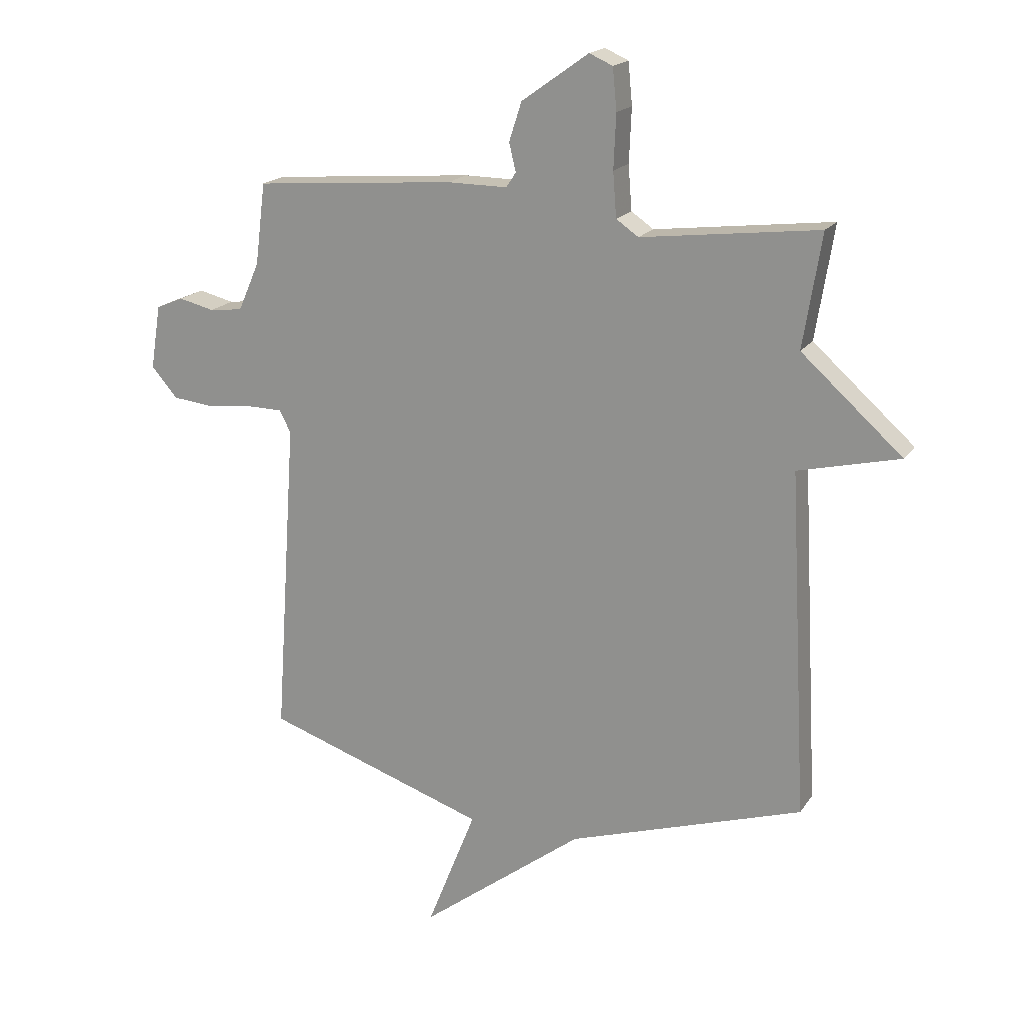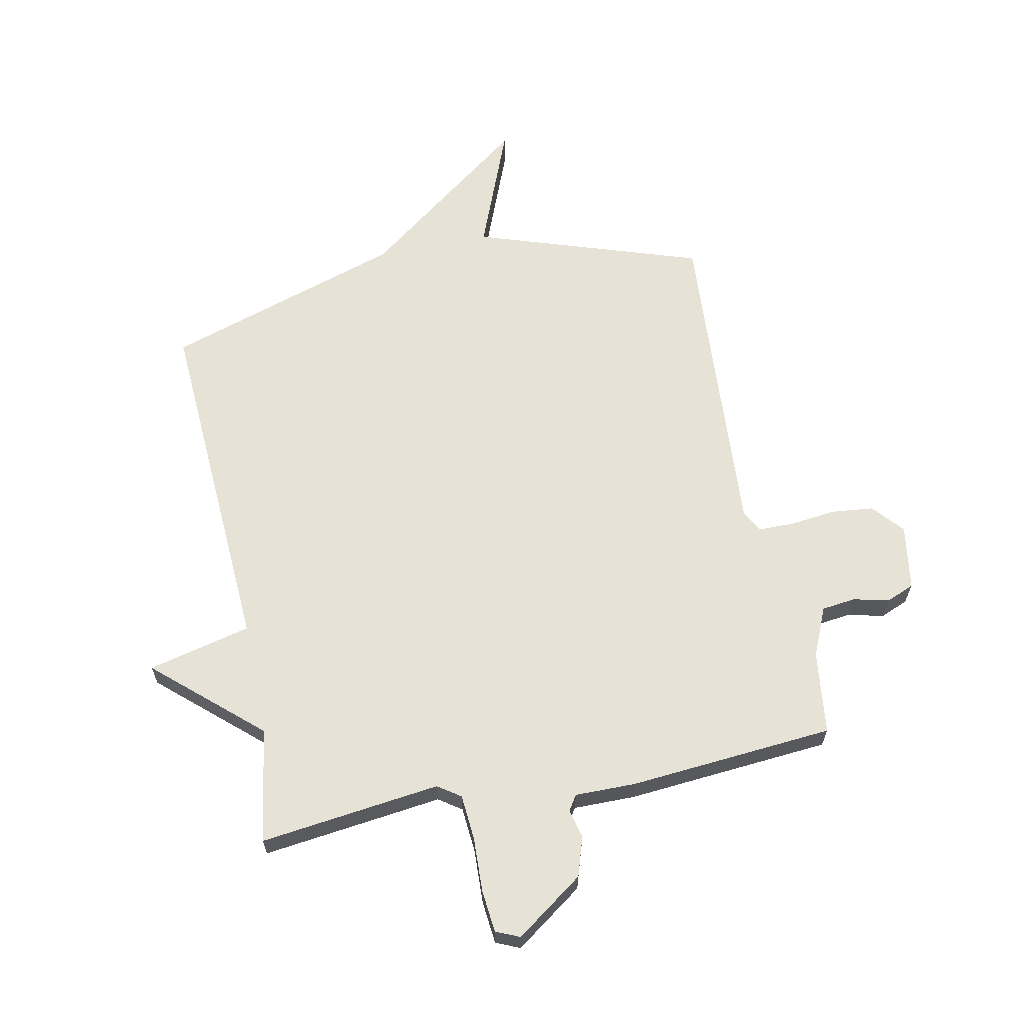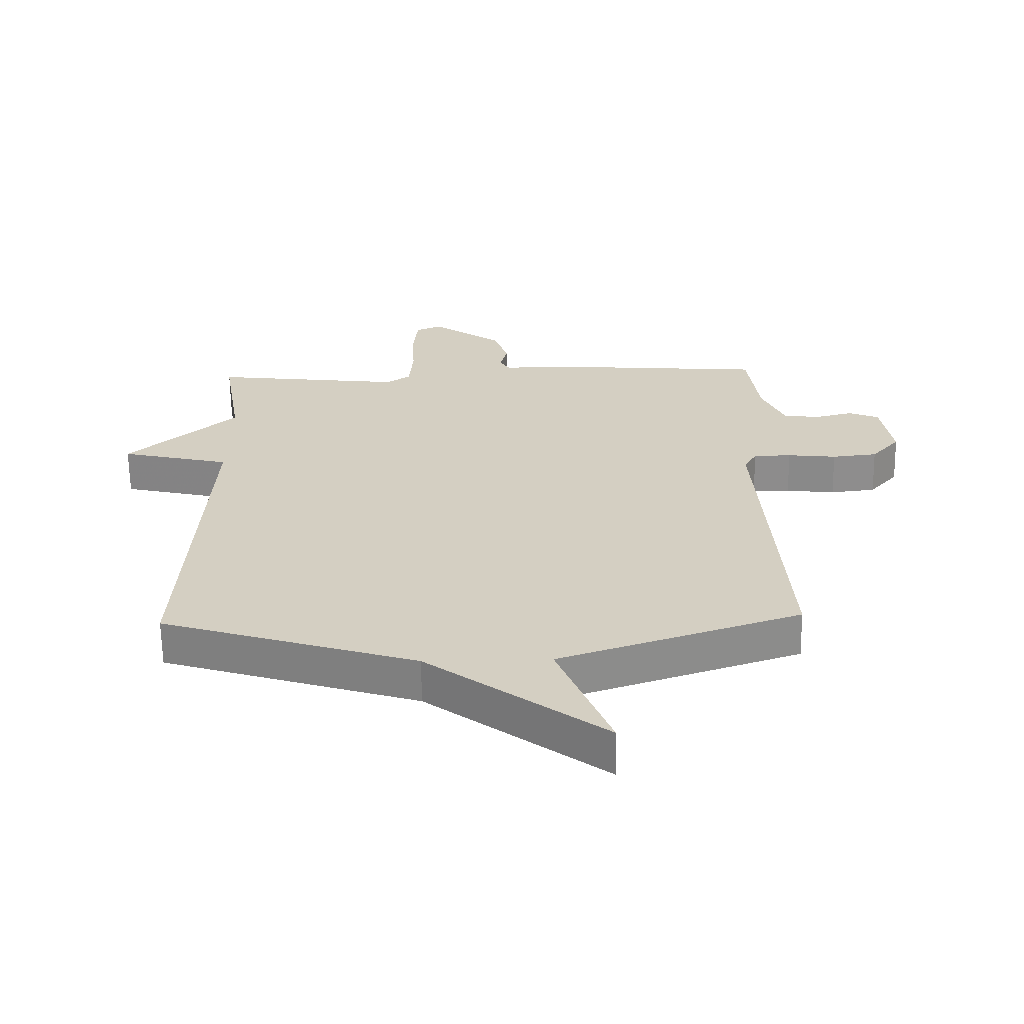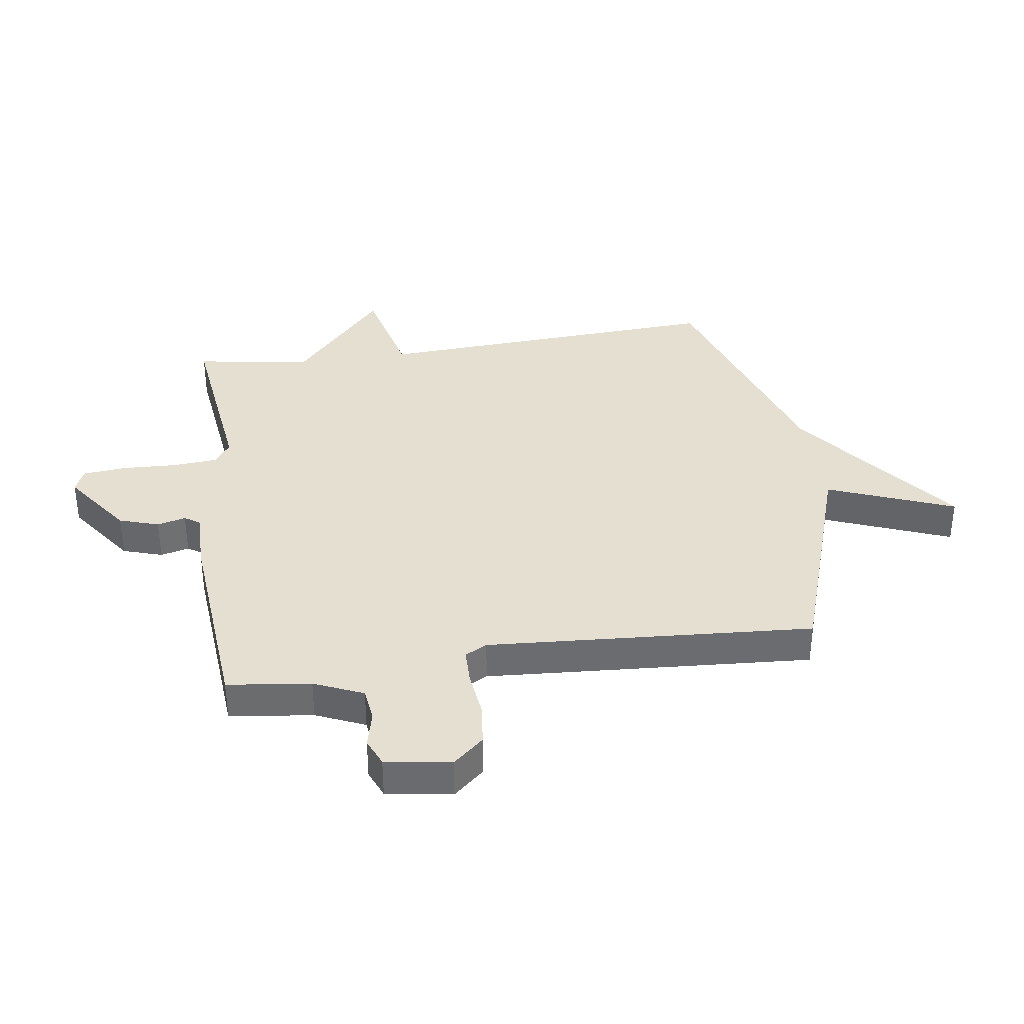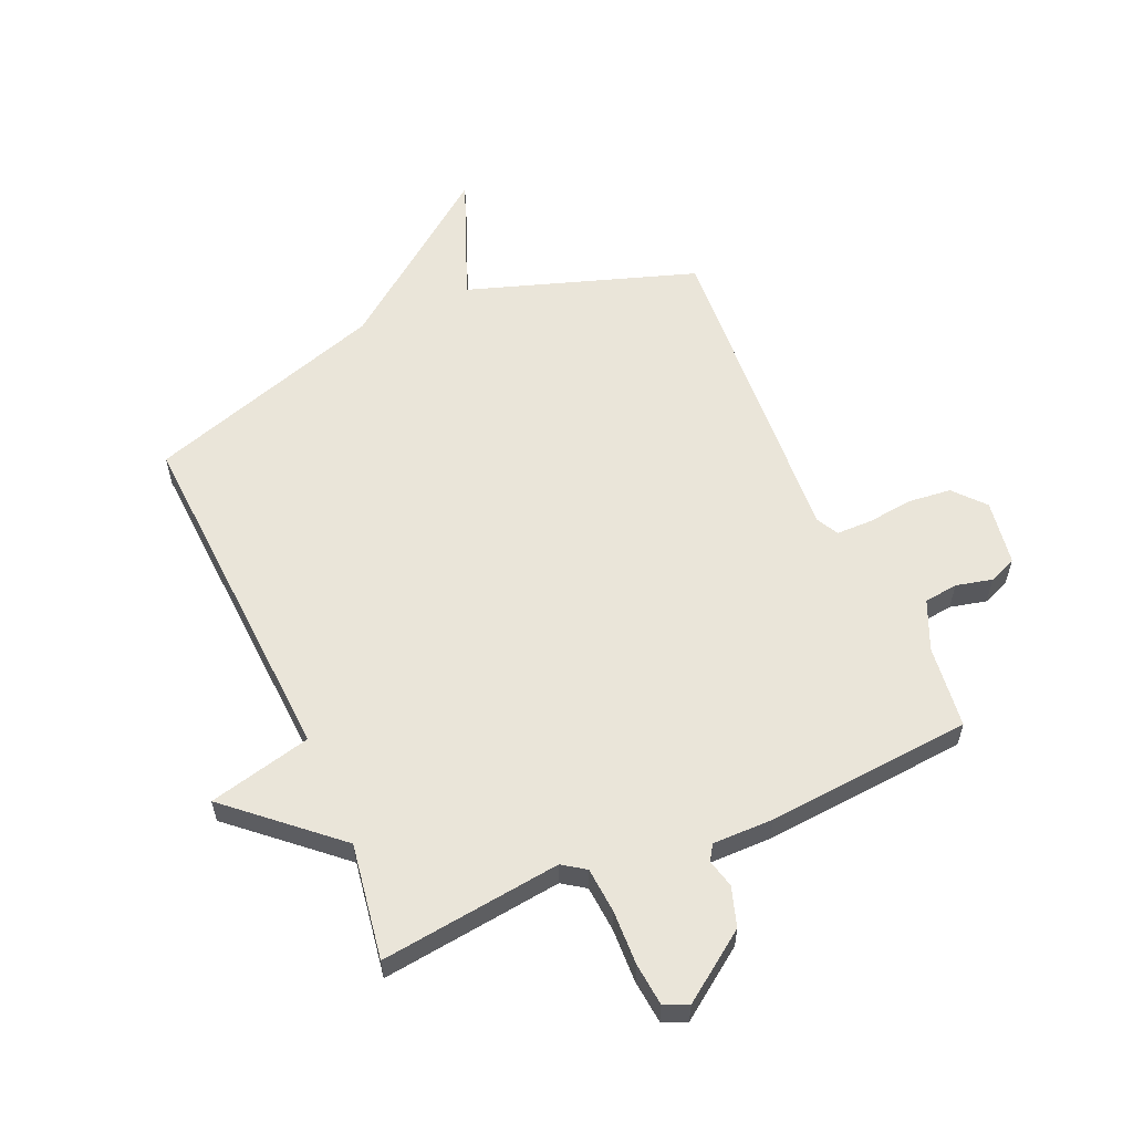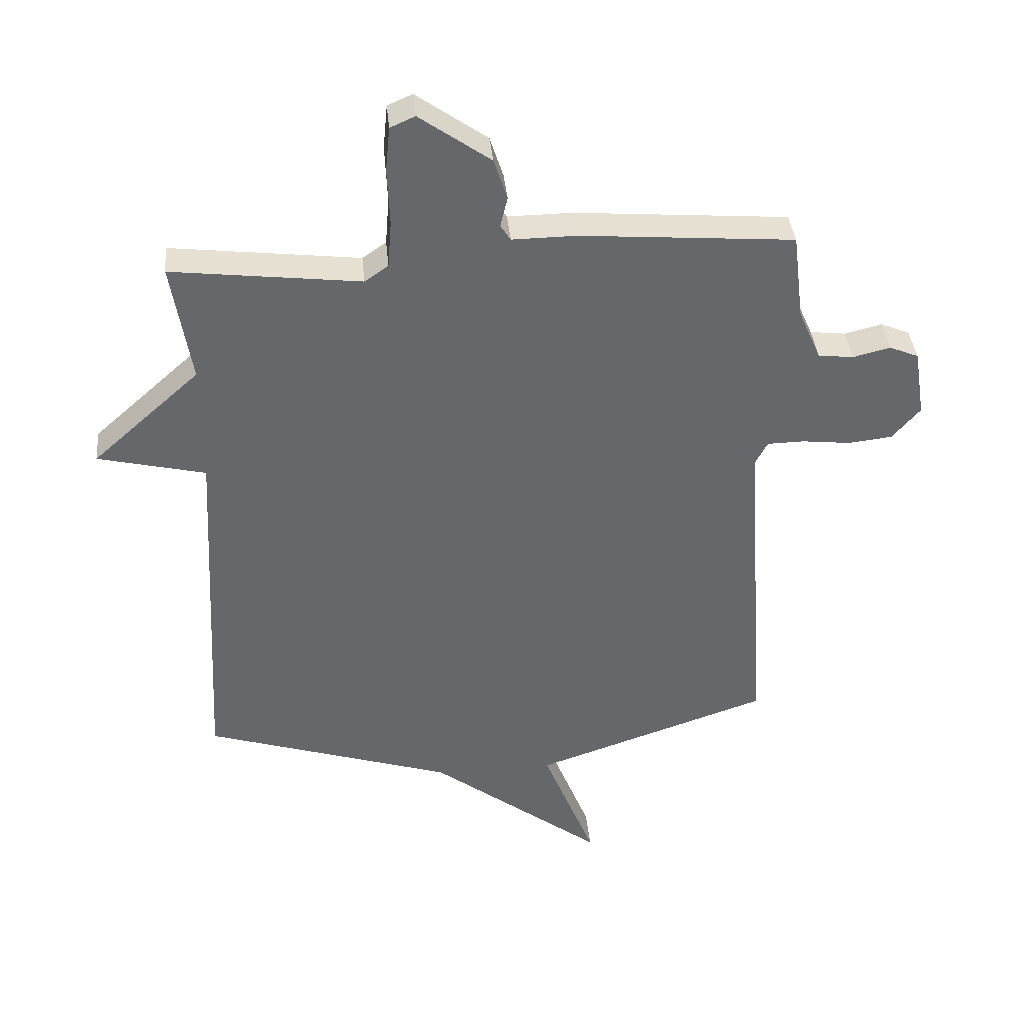
<metadata>
{"format":"obj","ext":"obj","renderer":"f3d","projection":"perspective","resolution":1024,"background":"white","views":[{"elev":18.3,"azim":-156.5,"up":"+Z"},{"elev":63.7,"azim":-11.6,"up":"+Y"},{"elev":-64.2,"azim":0.9,"up":"+Z"},{"elev":36.6,"azim":81.6,"up":"+Y"},{"elev":58.3,"azim":-23.8,"up":"+Y"},{"elev":38.3,"azim":-5.4,"up":"+Z"}]}
</metadata>
<code>
v 0.5 0.07 0.5
v 0.518 0.07 0.357
v 0.555 0.07 0.273
v 0.613 0.07 0.266
v 0.675 0.07 0.281
v 0.723 0.07 0.261
v 0.741 0.07 0.149
v 0.695 0.07 0.096
v 0.622 0.07 0.088
v 0.543 0.07 0.097
v 0.482 0.07 0.096
v 0.462 0.07 0.058
v 0.5 0.07 -0.5
v 0.111 0.07 -0.631
v 0.197 0.07 -0.847
v -0.089 0.07 -0.631
v -0.5 0.07 -0.5
v -0.468 0.07 0.102
v -0.645 0.07 0.144
v -0.468 0.07 0.302
v -0.5 0.07 0.5
v -0.19 0.07 0.463
v -0.151 0.07 0.49
v -0.145 0.07 0.568
v -0.149 0.07 0.662
v -0.142 0.07 0.735
v -0.101 0.07 0.753
v 0.016 0.07 0.67
v 0.038 0.07 0.602
v 0.026 0.07 0.553
v 0.043 0.07 0.527
v 0.148 0.07 0.528
v 0.5 0 0.5
v 0.518 0 0.357
v 0.555 0 0.273
v 0.613 0 0.266
v 0.675 0 0.281
v 0.723 0 0.261
v 0.741 0 0.149
v 0.695 0 0.096
v 0.622 0 0.088
v 0.543 0 0.097
v 0.482 0 0.096
v 0.462 0 0.058
v 0.5 0 -0.5
v 0.111 0 -0.631
v 0.197 0 -0.847
v -0.089 0 -0.631
v -0.5 0 -0.5
v -0.468 0 0.102
v -0.645 0 0.144
v -0.468 0 0.302
v -0.5 0 0.5
v -0.19 0 0.463
v -0.151 0 0.49
v -0.145 0 0.568
v -0.149 0 0.662
v -0.142 0 0.735
v -0.101 0 0.753
v 0.016 0 0.67
v 0.038 0 0.602
v 0.026 0 0.553
v 0.043 0 0.527
v 0.148 0 0.528
f 31 32 1 2
f 28 29 30
f 27 28 30
f 26 27 30
f 25 26 30
f 24 25 30
f 23 24 30 31
f 31 2 3
f 23 31 3
f 22 23 3
f 20 21 22 3
f 20 3 4
f 19 20 4
f 18 19 4
f 16 17 18 4
f 14 15 16
f 12 13 14 16
f 11 12 16
f 8 9 10
f 7 8 10
f 6 7 10
f 5 6 10
f 4 5 10
f 4 10 11
f 4 11 16
f 34 33 64 63
f 62 61 60
f 62 60 59
f 62 59 58
f 62 58 57
f 62 57 56
f 63 62 56 55
f 35 34 63
f 35 63 55
f 35 55 54
f 35 54 53 52
f 36 35 52
f 36 52 51
f 36 51 50
f 36 50 49 48
f 48 47 46
f 48 46 45 44
f 48 44 43
f 42 41 40
f 42 40 39
f 42 39 38
f 42 38 37
f 42 37 36
f 43 42 36
f 48 43 36
f 1 33 34 2
f 2 34 35 3
f 3 35 36 4
f 4 36 37 5
f 5 37 38 6
f 6 38 39 7
f 7 39 40 8
f 8 40 41 9
f 9 41 42 10
f 10 42 43 11
f 11 43 44 12
f 12 44 45 13
f 13 45 46 14
f 14 46 47 15
f 15 47 48 16
f 16 48 49 17
f 17 49 50 18
f 18 50 51 19
f 19 51 52 20
f 20 52 53 21
f 21 53 54 22
f 22 54 55 23
f 23 55 56 24
f 24 56 57 25
f 25 57 58 26
f 26 58 59 27
f 27 59 60 28
f 28 60 61 29
f 29 61 62 30
f 30 62 63 31
f 31 63 64 32
f 32 64 33 1

</code>
